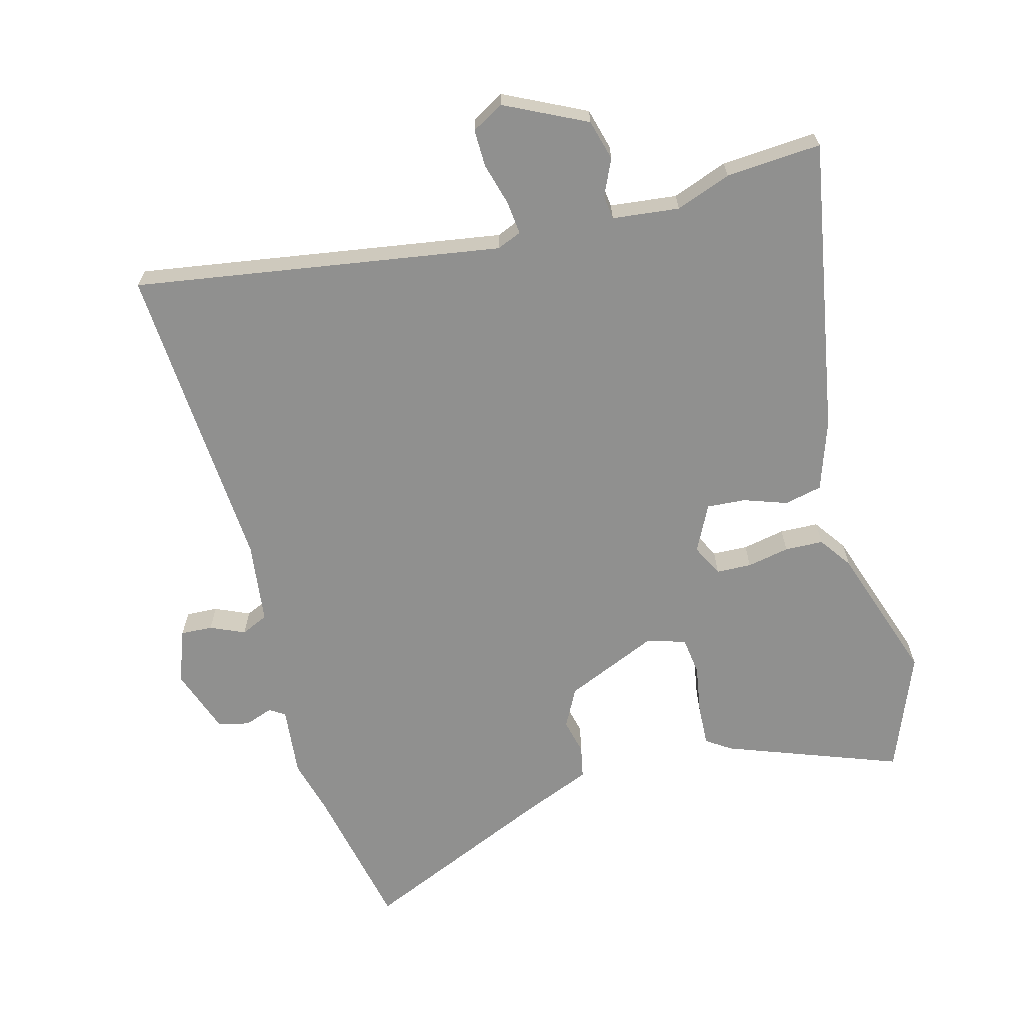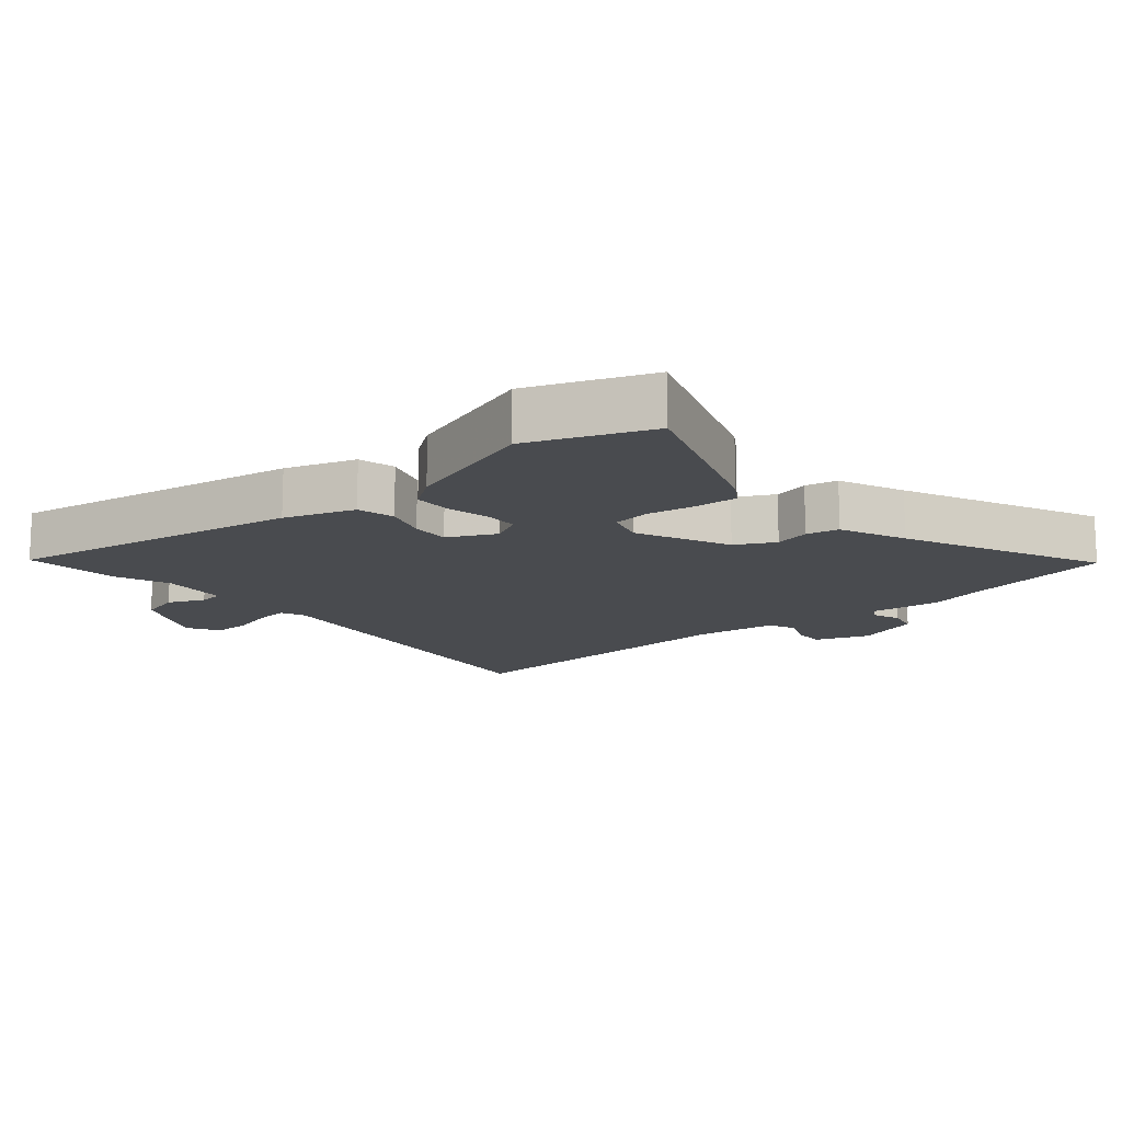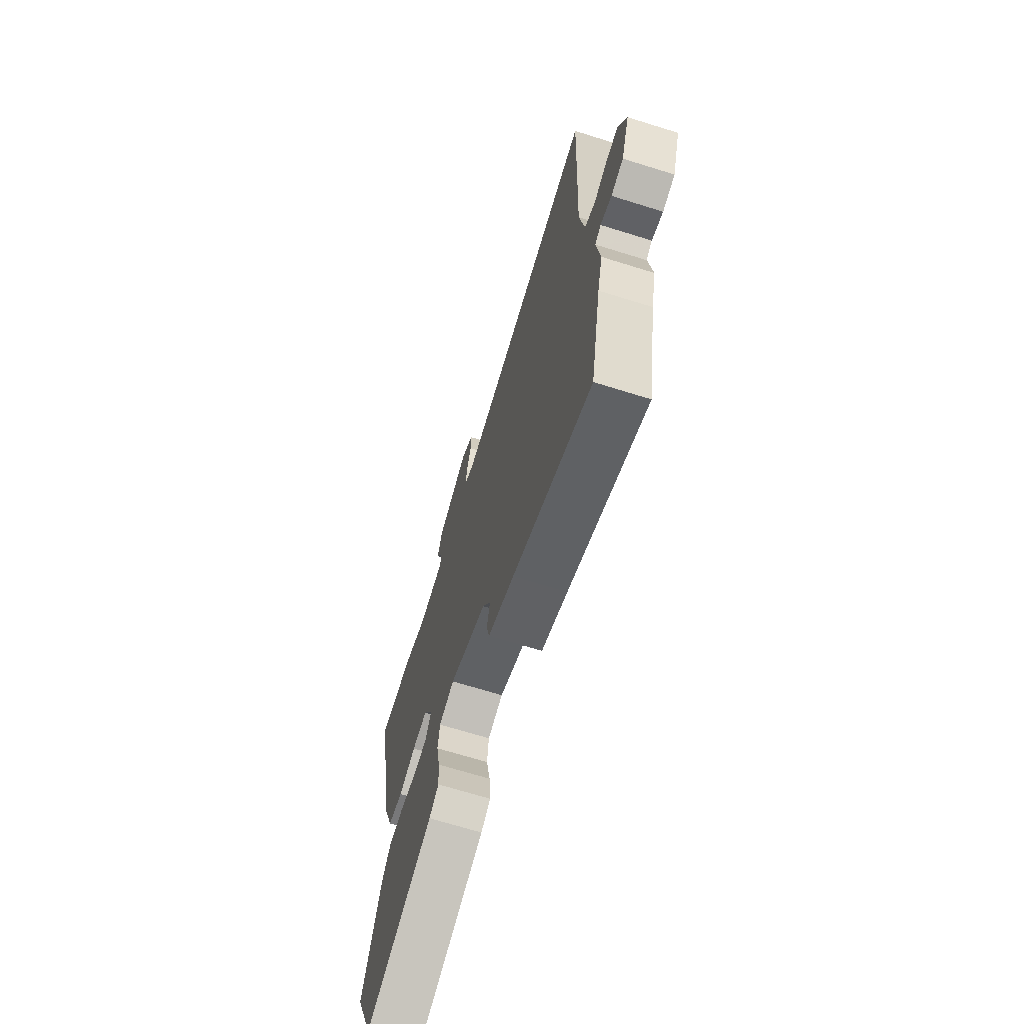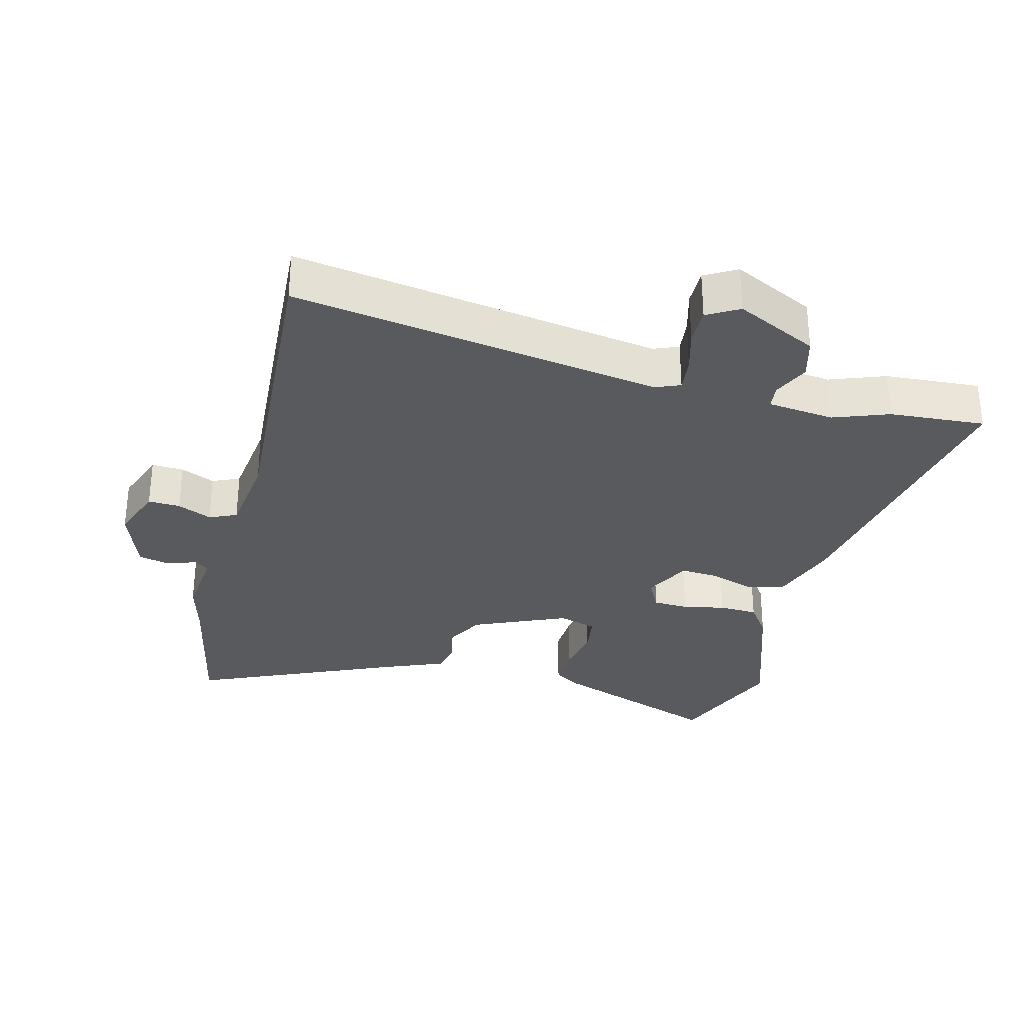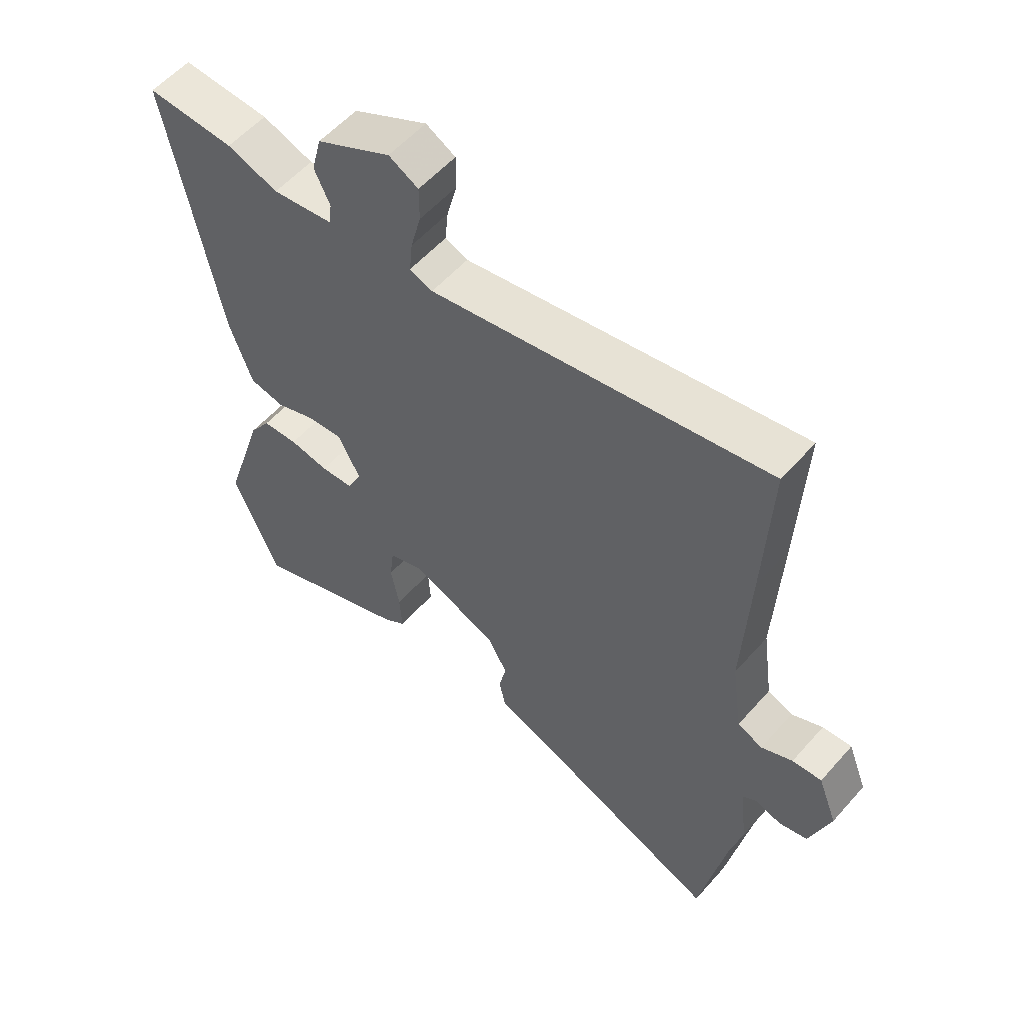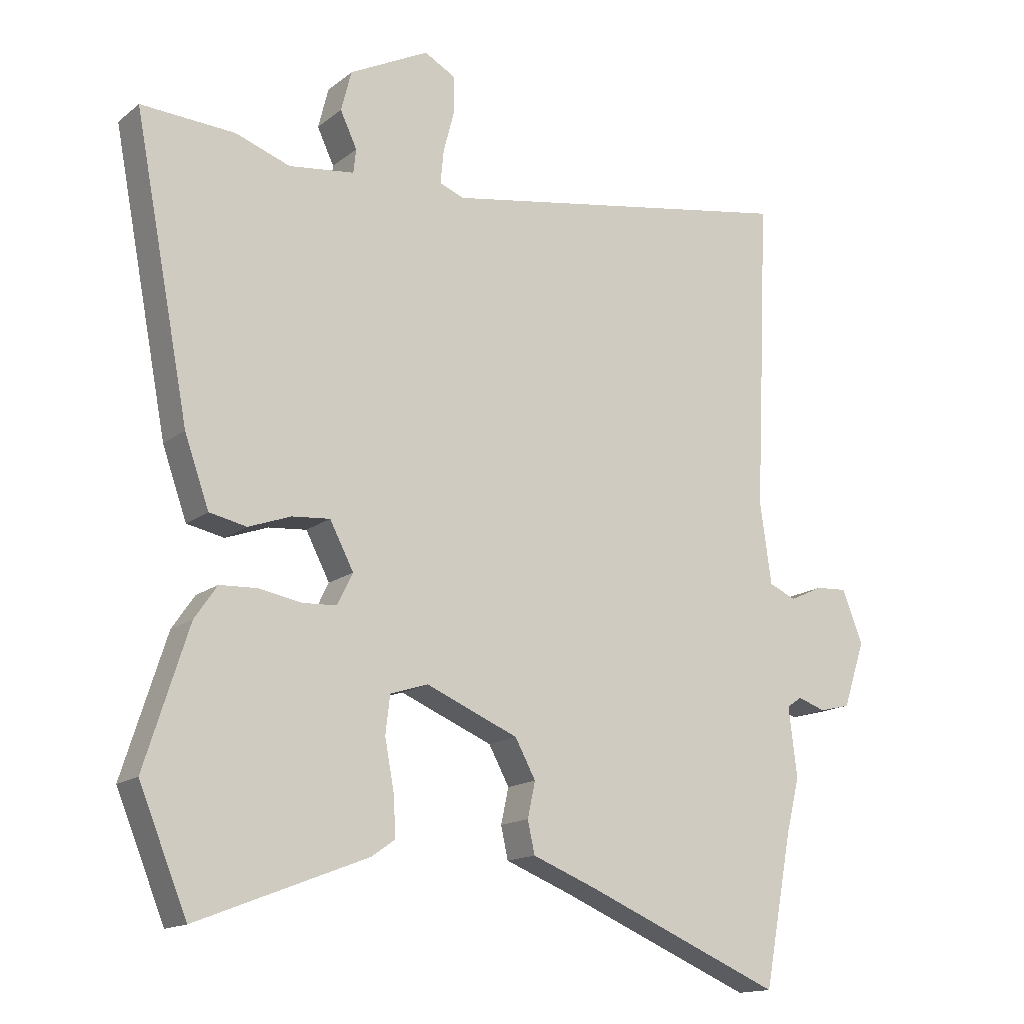
<metadata>
{"format":"obj","ext":"obj","renderer":"f3d","projection":"perspective","resolution":1024,"background":"white","views":[{"elev":-65.6,"azim":15.9,"up":"+Y"},{"elev":-13.9,"azim":131.7,"up":"+Y"},{"elev":-69.1,"azim":-107.3,"up":"+Z"},{"elev":-31.1,"azim":-13.5,"up":"+Y"},{"elev":56.2,"azim":-139.3,"up":"+Z"},{"elev":-15.1,"azim":147.6,"up":"+Z"}]}
</metadata>
<code>
v 0.428 0.07 0.496
v 0.574 0.07 0.504
v 0.488 0.07 0.053
v 0.45 0.07 -0.054
v 0.392 0.07 -0.066
v 0.326 0.07 -0.042
v 0.267 0.07 -0.037
v 0.23 0.07 -0.108
v 0.254 0.07 -0.157
v 0.308 0.07 -0.16
v 0.373 0.07 -0.148
v 0.432 0.07 -0.151
v 0.467 0.07 -0.202
v 0.535 0.07 -0.415
v 0.46 0.07 -0.597
v 0.195 0.07 -0.494
v 0.158 0.07 -0.468
v 0.162 0.07 -0.404
v 0.176 0.07 -0.329
v 0.169 0.07 -0.27
v 0.11 0.07 -0.251
v -0.034 0.07 -0.311
v -0.066 0.07 -0.37
v -0.054 0.07 -0.425
v -0.065 0.07 -0.475
v -0.167 0.07 -0.515
v -0.473 0.07 -0.644
v -0.517 0.07 -0.411
v -0.538 0.07 -0.327
v -0.525 0.07 -0.219
v -0.548 0.07 -0.203
v -0.592 0.07 -0.218
v -0.64 0.07 -0.206
v -0.674 0.07 -0.104
v -0.642 0.07 -0.022
v -0.593 0.07 -0.025
v -0.541 0.07 -0.049
v -0.499 0.07 -0.031
v -0.481 0.07 0.095
v -0.492 0.07 0.328
v -0.503 0.07 0.578
v 0.058 0.07 0.481
v 0.096 0.07 0.496
v 0.091 0.07 0.548
v 0.074 0.07 0.613
v 0.074 0.07 0.67
v 0.123 0.07 0.697
v 0.247 0.07 0.634
v 0.263 0.07 0.571
v 0.237 0.07 0.516
v 0.241 0.07 0.479
v 0.343 0.07 0.466
v 0.428 0 0.496
v 0.574 0 0.504
v 0.488 0 0.053
v 0.45 0 -0.054
v 0.392 0 -0.066
v 0.326 0 -0.042
v 0.267 0 -0.037
v 0.23 0 -0.108
v 0.254 0 -0.157
v 0.308 0 -0.16
v 0.373 0 -0.148
v 0.432 0 -0.151
v 0.467 0 -0.202
v 0.535 0 -0.415
v 0.46 0 -0.597
v 0.195 0 -0.494
v 0.158 0 -0.468
v 0.162 0 -0.404
v 0.176 0 -0.329
v 0.169 0 -0.27
v 0.11 0 -0.251
v -0.034 0 -0.311
v -0.066 0 -0.37
v -0.054 0 -0.425
v -0.065 0 -0.475
v -0.167 0 -0.515
v -0.473 0 -0.644
v -0.517 0 -0.411
v -0.538 0 -0.327
v -0.525 0 -0.219
v -0.548 0 -0.203
v -0.592 0 -0.218
v -0.64 0 -0.206
v -0.674 0 -0.104
v -0.642 0 -0.022
v -0.593 0 -0.025
v -0.541 0 -0.049
v -0.499 0 -0.031
v -0.481 0 0.095
v -0.492 0 0.328
v -0.503 0 0.578
v 0.058 0 0.481
v 0.096 0 0.496
v 0.091 0 0.548
v 0.074 0 0.613
v 0.074 0 0.67
v 0.123 0 0.697
v 0.247 0 0.634
v 0.263 0 0.571
v 0.237 0 0.516
v 0.241 0 0.479
v 0.343 0 0.466
f 47 48 49 50
f 47 50 51
f 44 45 46 47
f 43 44 47 51
f 42 43 51 52
f 39 40 41 42
f 38 39 42 52
f 34 35 36 37
f 32 33 34 37
f 31 32 37 38
f 30 31 38 52
f 28 29 30 52
f 26 27 28 52
f 23 24 25 26
f 22 23 26 52
f 16 17 18 19
f 14 15 16 19
f 14 19 20
f 13 14 20
f 10 11 12 13
f 9 10 13 20
f 8 9 20 21
f 3 4 5 6
f 3 6 7
f 2 3 7
f 1 2 7
f 8 21 22 52
f 1 7 8 52
f 102 101 100 99
f 103 102 99
f 99 98 97 96
f 103 99 96 95
f 104 103 95 94
f 94 93 92 91
f 104 94 91 90
f 89 88 87 86
f 89 86 85 84
f 90 89 84 83
f 104 90 83 82
f 104 82 81 80
f 104 80 79 78
f 78 77 76 75
f 104 78 75 74
f 71 70 69 68
f 71 68 67 66
f 72 71 66
f 72 66 65
f 65 64 63 62
f 72 65 62 61
f 73 72 61 60
f 58 57 56 55
f 59 58 55
f 59 55 54
f 59 54 53
f 104 74 73 60
f 104 60 59 53
f 1 53 54 2
f 2 54 55 3
f 3 55 56 4
f 4 56 57 5
f 5 57 58 6
f 6 58 59 7
f 7 59 60 8
f 8 60 61 9
f 9 61 62 10
f 10 62 63 11
f 11 63 64 12
f 12 64 65 13
f 13 65 66 14
f 14 66 67 15
f 15 67 68 16
f 16 68 69 17
f 17 69 70 18
f 18 70 71 19
f 19 71 72 20
f 20 72 73 21
f 21 73 74 22
f 22 74 75 23
f 23 75 76 24
f 24 76 77 25
f 25 77 78 26
f 26 78 79 27
f 27 79 80 28
f 28 80 81 29
f 29 81 82 30
f 30 82 83 31
f 31 83 84 32
f 32 84 85 33
f 33 85 86 34
f 34 86 87 35
f 35 87 88 36
f 36 88 89 37
f 37 89 90 38
f 38 90 91 39
f 39 91 92 40
f 40 92 93 41
f 41 93 94 42
f 42 94 95 43
f 43 95 96 44
f 44 96 97 45
f 45 97 98 46
f 46 98 99 47
f 47 99 100 48
f 48 100 101 49
f 49 101 102 50
f 50 102 103 51
f 51 103 104 52
f 52 104 53 1

</code>
